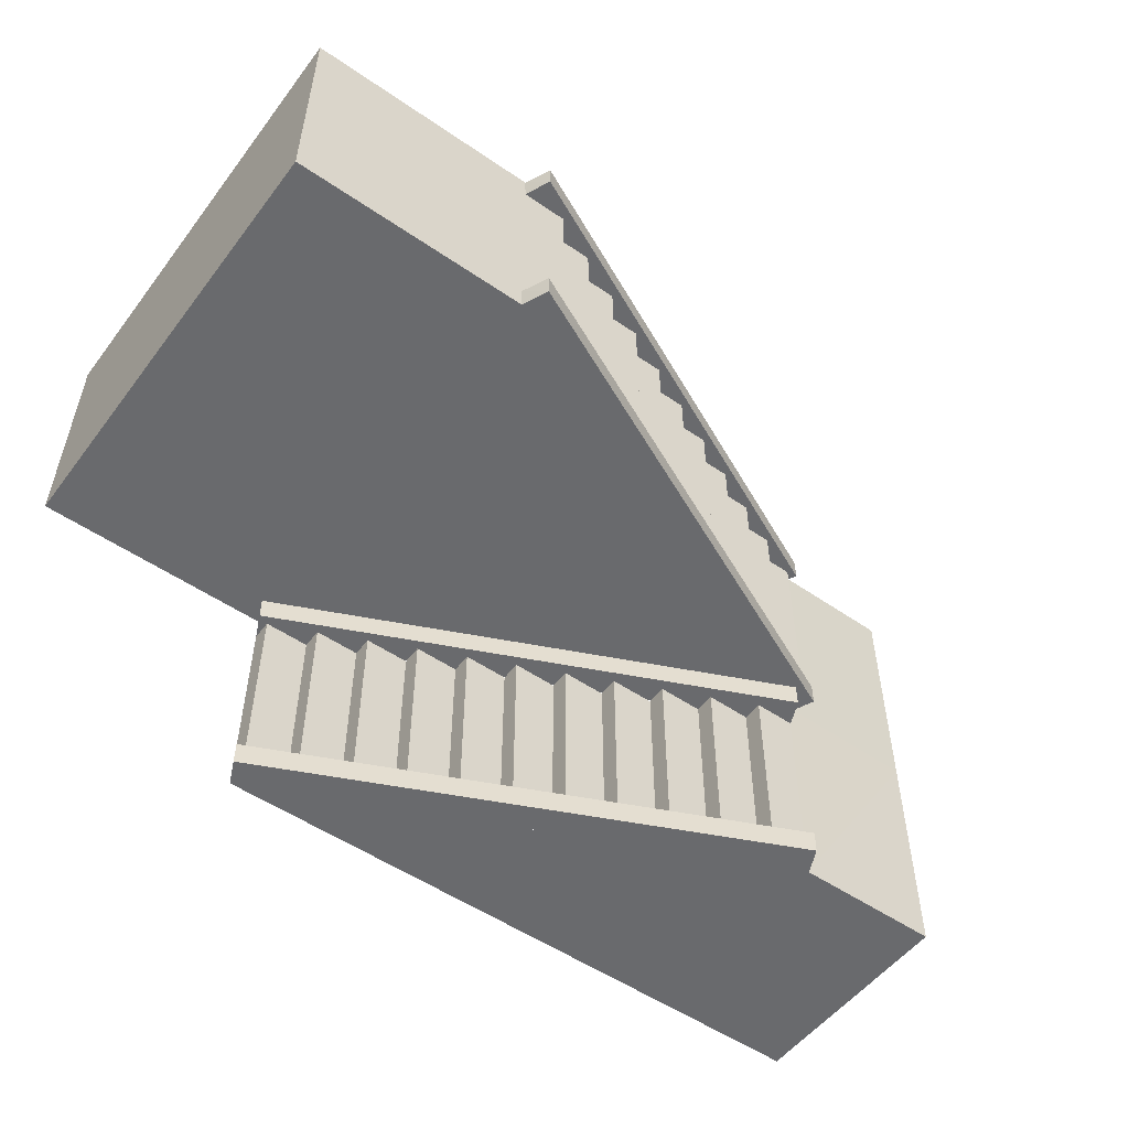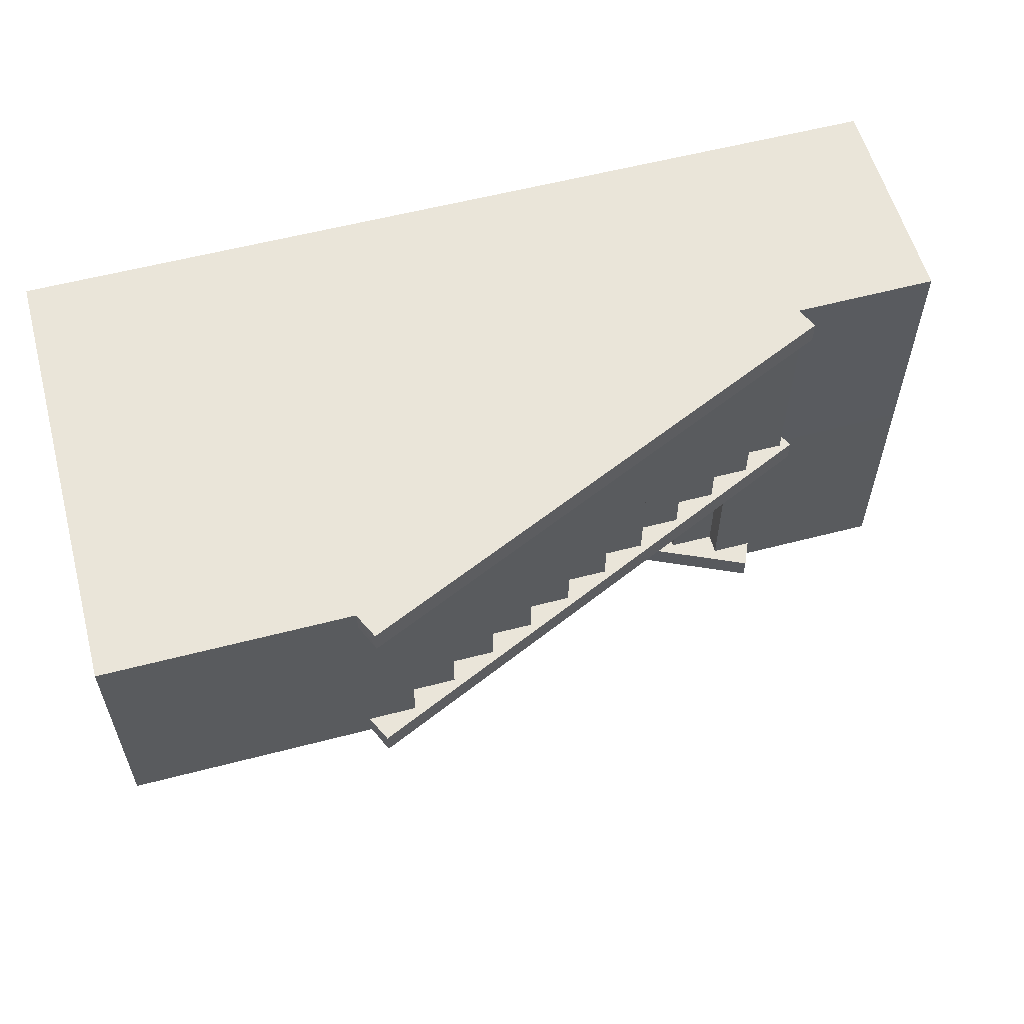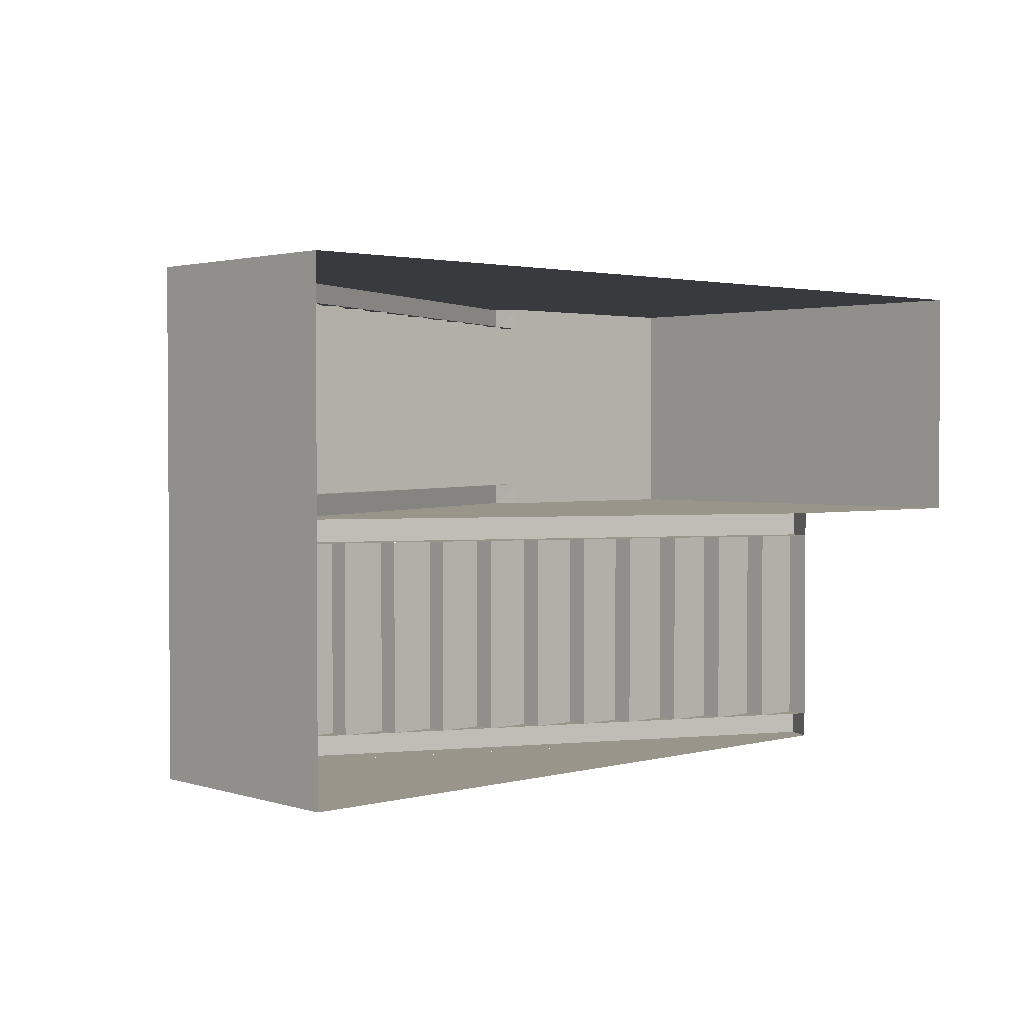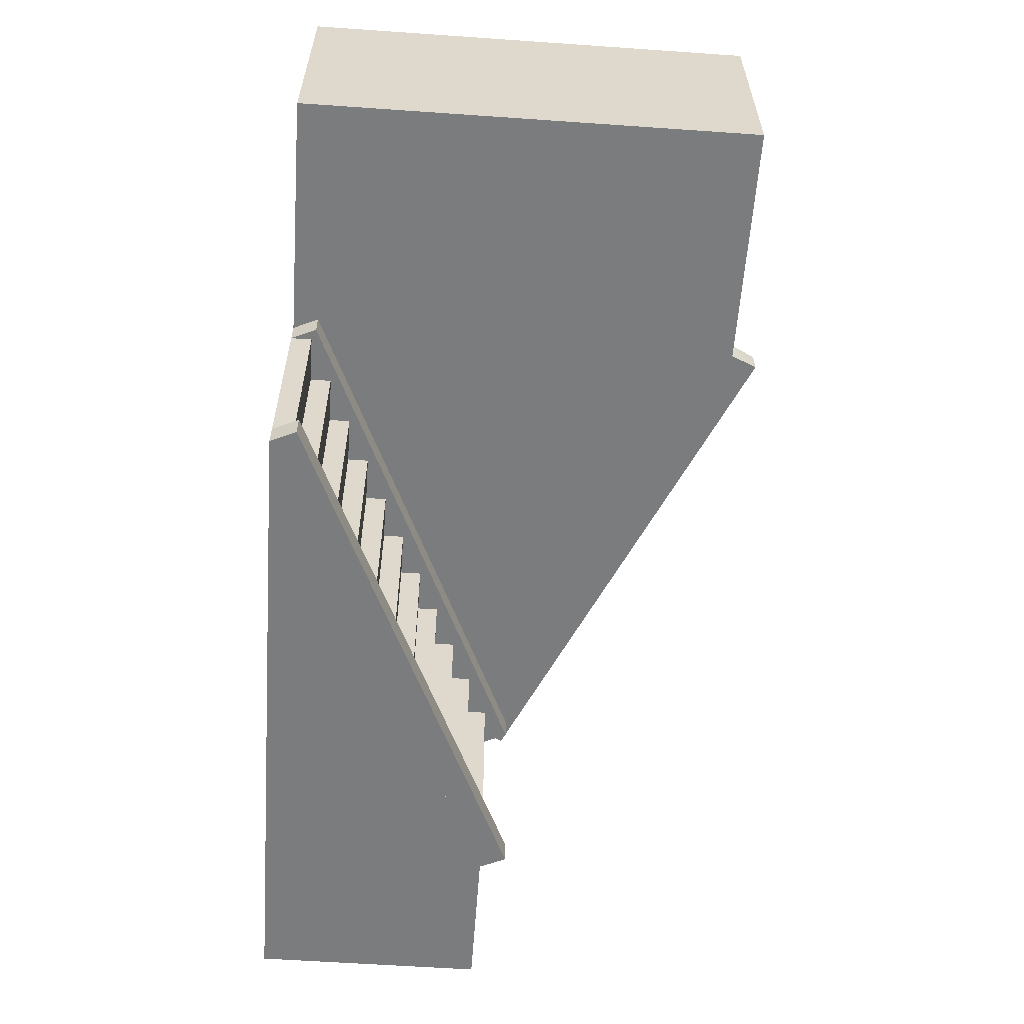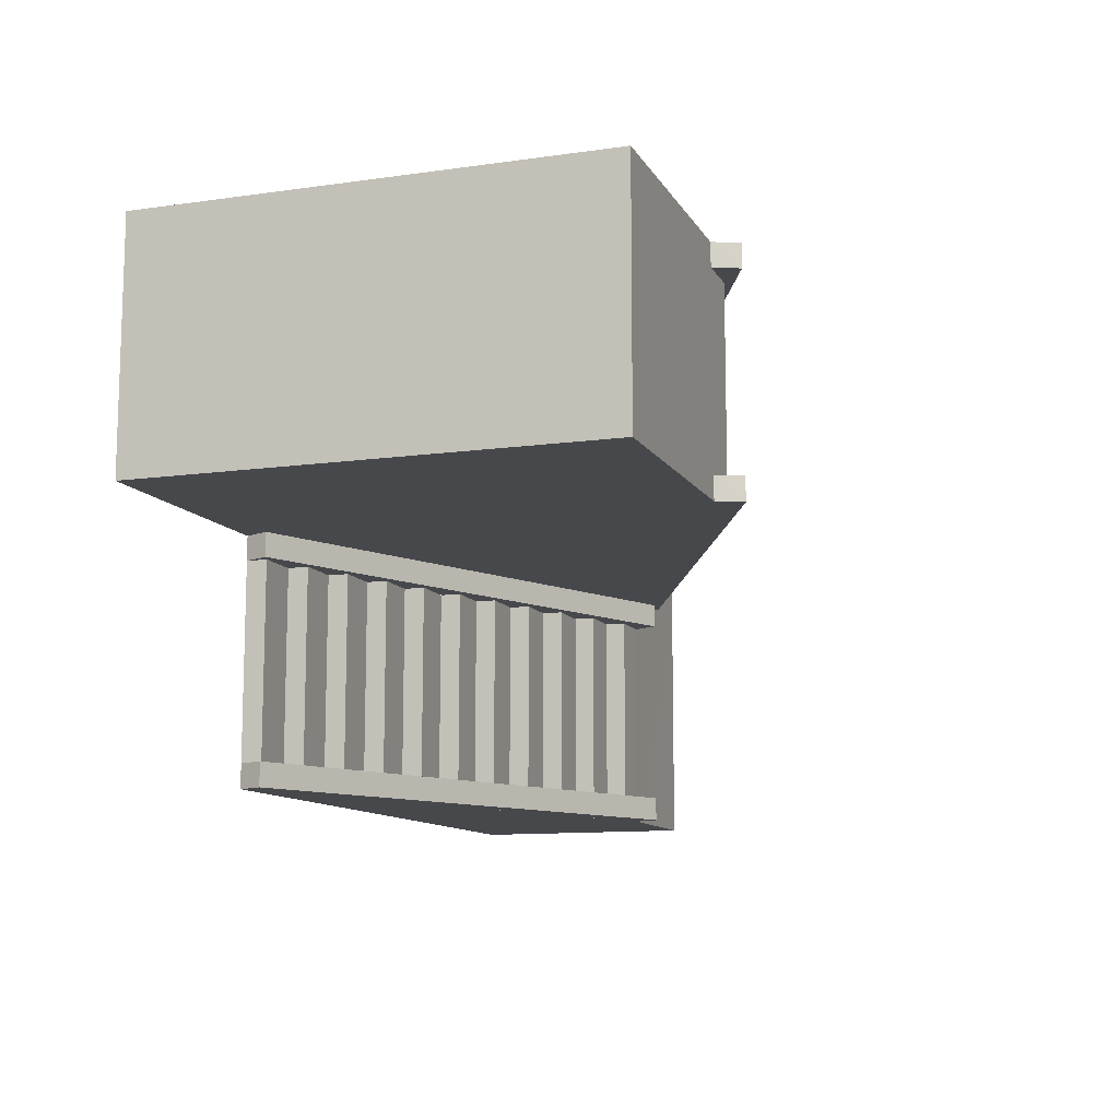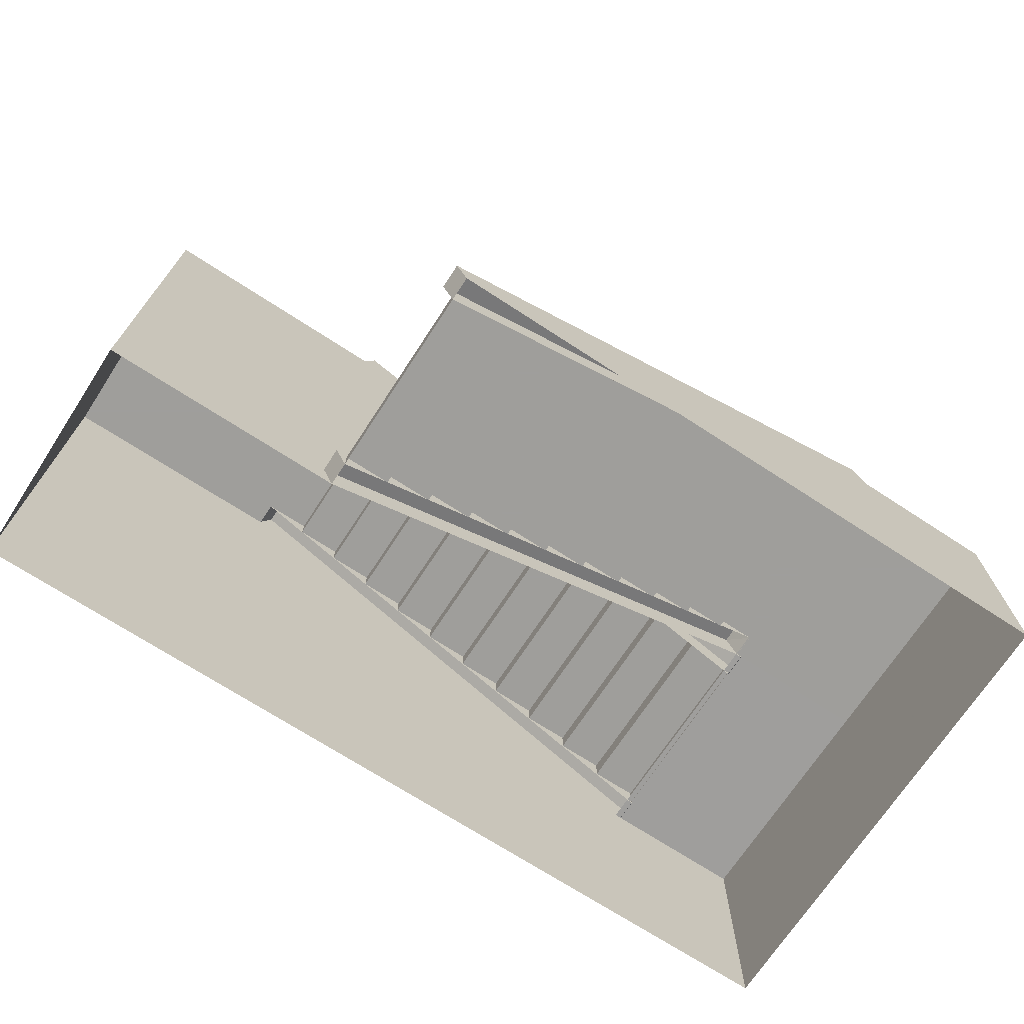
<metadata>
{"format":"obj","ext":"obj","renderer":"f3d","projection":"perspective","resolution":1024,"background":"white","views":[{"elev":-53.0,"azim":143.7,"up":"+Z"},{"elev":58.0,"azim":164.9,"up":"+Z"},{"elev":2.1,"azim":-42.7,"up":"+Z"},{"elev":-58.7,"azim":85.9,"up":"+Z"},{"elev":-11.1,"azim":109.1,"up":"+Z"},{"elev":-70.8,"azim":146.9,"up":"+Y"}]}
</metadata>
<code>
g Stair_B
v 1.843 0 -0.1733
v 1.843 0 -1.56
v 1.843 0.1503 -1.56
v 1.843 0.1503 -0.1733
v 1.508 0.3006 -0.1733
v 1.508 0.3006 -1.56
v 1.173 0.3006 -1.56
v 1.173 0.3006 -0.1733
v 0.8376 0.4509 -0.1733
v 0.8376 0.4509 -1.56
v 0.8376 0.6012 -1.56
v 0.8376 0.6012 -0.1733
v -1.508 1.503 -0.1733
v -1.508 1.503 -1.56
v -1.508 1.653 -1.56
v -1.508 1.653 -0.1733
v -1.843 1.653 -1.56
v -1.843 1.653 -0.1733
v 1.508 0.1503 -1.56
v 1.508 0.1503 -0.1733
v 1.173 0.4509 -1.56
v 1.173 0.4509 -0.1733
v 0.5026 0.6012 -1.56
v 0.5026 0.6012 -0.1733
v 0.5026 0.7515 -1.56
v 0.5026 0.7515 -0.1733
v 0.1675 0.7515 -1.56
v 0.1675 0.7515 -0.1733
v 0.1675 0.9018 -1.56
v 0.1675 0.9018 -0.1733
v -0.1675 0.9018 -1.56
v -0.1675 0.9018 -0.1733
v -0.1675 1.052 -1.56
v -0.1675 1.052 -0.1733
v -0.5026 1.052 -1.56
v -0.5026 1.052 -0.1733
v -0.5026 1.202 -1.56
v -0.5026 1.202 -0.1733
v -0.8376 1.202 -1.56
v -0.8376 1.202 -0.1733
v -0.8376 1.353 -1.56
v -0.8376 1.353 -0.1733
v -1.173 1.353 -1.56
v -1.173 1.353 -0.1733
v -1.173 1.503 -1.56
v -1.173 1.503 -0.1733
v -1.843 1.653 0.1733
v -1.843 1.653 1.56
v -1.843 1.804 1.56
v -1.843 1.804 0.1733
v -1.508 1.954 0.1733
v -1.508 1.954 1.56
v -1.173 1.954 1.56
v -1.173 1.954 0.1733
v -0.8376 2.104 0.1733
v -0.8376 2.104 1.56
v -0.8376 2.255 1.56
v -0.8376 2.255 0.1733
v 1.508 3.156 0.1733
v 1.508 3.156 1.56
v 1.508 3.307 1.56
v 1.508 3.307 0.1733
v 1.843 3.307 1.56
v 1.843 3.307 0.1733
v -1.508 1.804 1.56
v -1.508 1.804 0.1733
v -1.173 2.104 1.56
v -1.173 2.104 0.1733
v -0.5026 2.255 1.56
v -0.5026 2.255 0.1733
v -0.5026 2.405 1.56
v -0.5026 2.405 0.1733
v -0.1675 2.405 1.56
v -0.1675 2.405 0.1733
v -0.1675 2.555 1.56
v -0.1675 2.555 0.1733
v 0.1675 2.555 1.56
v 0.1675 2.555 0.1733
v 0.1675 2.705 1.56
v 0.1675 2.705 0.1733
v 0.5026 2.705 1.56
v 0.5026 2.705 0.1733
v 0.5026 2.856 1.56
v 0.5026 2.856 0.1733
v 0.8376 2.856 1.56
v 0.8376 2.856 0.1733
v 0.8376 3.006 1.56
v 0.8376 3.006 0.1733
v 1.173 3.006 1.56
v 1.173 3.006 0.1733
v 1.173 3.156 1.56
v 1.173 3.156 0.1733
v 1.845 3.305 -0.000772
v -0.02099 2.463 -1e-06
v -0.1038 2.645 -1e-06
v 1.762 3.494 -0.000772
v 1.85 3.308 0.1726
v 1.762 3.494 0.1726
v -1.926 1.816 -2e-06
v -1.926 1.816 0.1733
v -0.1038 2.645 0.1733
v -1.843 1.634 -2e-06
v -1.843 1.634 0.1733
v -0.01847 2.461 0.1733
v 1.844 3.305 1.559
v -0.02099 2.463 1.56
v -0.1038 2.645 1.56
v 1.761 3.494 1.559
v 1.849 3.307 1.732
v 1.761 3.494 1.732
v -1.926 1.816 1.56
v -1.926 1.816 1.733
v -0.1038 2.645 1.733
v -1.843 1.634 1.56
v -1.843 1.634 1.733
v -0.01847 2.461 1.733
v -1.811 1.655 0.000171
v 0.02099 0.8289 1e-06
v 0.1038 1.011 1e-06
v -1.728 1.844 0.000171
v -1.816 1.658 -0.1732
v -1.728 1.844 -0.1732
v 1.926 0.1821 2e-06
v 1.926 0.1821 -0.1733
v 0.1038 1.011 -0.1733
v 1.843 7.6e-05 2e-06
v 1.843 3.8e-05 -0.1733
v 0.01847 0.8267 -0.1733
v -1.807 1.654 -1.56
v 0.02099 0.8289 -1.56
v 0.1038 1.011 -1.56
v -1.724 1.843 -1.56
v -1.812 1.656 -1.733
v -1.724 1.843 -1.733
v 1.926 0.1821 -1.56
v 1.926 0.1821 -1.733
v 0.1038 1.011 -1.733
v 1.843 7.6e-05 -1.56
v 1.843 3.8e-05 -1.733
v 0.01847 0.8267 -1.733
v 0.01847 -0 1.733
v 0.01847 1.657 1.733
v -1.806 1.66 1.733
v -1.806 -0 1.733
v 1.843 -0 1.733
v 1.843 1.653 1.733
v 0.01847 2.483 1e-06
v 1.843 3.307 5e-06
v 1.843 1.653 1e-06
v 0.01847 1.657 1e-06
v 1.843 3.307 1.733
v 3.598 1.653 1.733
v 3.598 3.307 1.733
v 3.598 3.307 5e-06
v 3.598 1.653 1e-06
v 3.598 -0 1.733
v 1.843 0 0
v 3.598 0 0
v 0.01847 0.83 0
v -1.806 1.66 0
v 0.01847 2.483 1.733
v -2.896 -0 1.733
v -2.896 1.653 1.733
v -2.896 1.653 -1.733
v -1.806 1.653 -1.733
v -1.806 0 -1.733
v -2.896 0 -1.733
v 0.01847 0.8267 -1.733
v 0.01847 0 -1.733
v 1.843 3.8e-05 -1.733
v 3.598 1.653 1.733
v 3.598 1.653 1e-06
v 3.598 3.307 5e-06
v 3.598 3.307 1.733
v 3.598 -0 1.733
v 3.598 0 0
v -2.896 1.653 0
v -2.896 0 0
f 1 2 3 4
f 5 6 7 8
f 9 10 11 12
f 13 14 15 16
f 16 15 17 18
f 4 3 19 20
f 20 19 6 5
f 8 7 21 22
f 22 21 10 9
f 12 11 23 24
f 24 23 25 26
f 26 25 27 28
f 28 27 29 30
f 30 29 31 32
f 32 31 33 34
f 34 33 35 36
f 36 35 37 38
f 38 37 39 40
f 40 39 41 42
f 42 41 43 44
f 44 43 45 46
f 46 45 14 13
f 47 48 49 50
f 51 52 53 54
f 55 56 57 58
f 59 60 61 62
f 62 61 63 64
f 50 49 65 66
f 66 65 52 51
f 54 53 67 68
f 68 67 56 55
f 58 57 69 70
f 70 69 71 72
f 72 71 73 74
f 74 73 75 76
f 76 75 77 78
f 78 77 79 80
f 80 79 81 82
f 82 81 83 84
f 84 83 85 86
f 86 85 87 88
f 88 87 89 90
f 90 89 91 92
f 92 91 60 59
f 93 94 95 96
f 97 93 96 98
f 95 99 100 101
f 102 103 100 99
f 103 104 101 100
f 104 97 98 101
f 96 95 101 98
f 94 102 99 95
f 105 106 107 108
f 109 105 108 110
f 107 111 112 113
f 114 115 112 111
f 115 116 113 112
f 116 109 110 113
f 108 107 113 110
f 106 114 111 107
f 117 118 119 120
f 121 117 120 122
f 119 123 124 125
f 126 127 124 123
f 127 128 125 124
f 128 121 122 125
f 120 119 125 122
f 118 126 123 119
f 129 130 131 132
f 133 129 132 134
f 131 135 136 137
f 138 139 136 135
f 139 140 137 136
f 140 133 134 137
f 132 131 137 134
f 130 138 135 131
f 141 142 143 144
f 145 146 142 141
f 147 148 149 150
f 151 146 152 153
f 149 148 154 155
f 148 151 153 154
f 146 145 156 152
f 157 149 155 158
f 159 160 150
f 161 143 142
f 162 144 143 163
f 151 161 142 146
f 160 147 150
f 157 159 150 149
f 164 165 166 167
f 165 168 169 166
f 168 170 169
f 171 172 173 174
f 175 176 172 171
f 163 143 160 177
f 178 162 163 177
f 167 178 177 164
f 177 160 165 164

</code>
